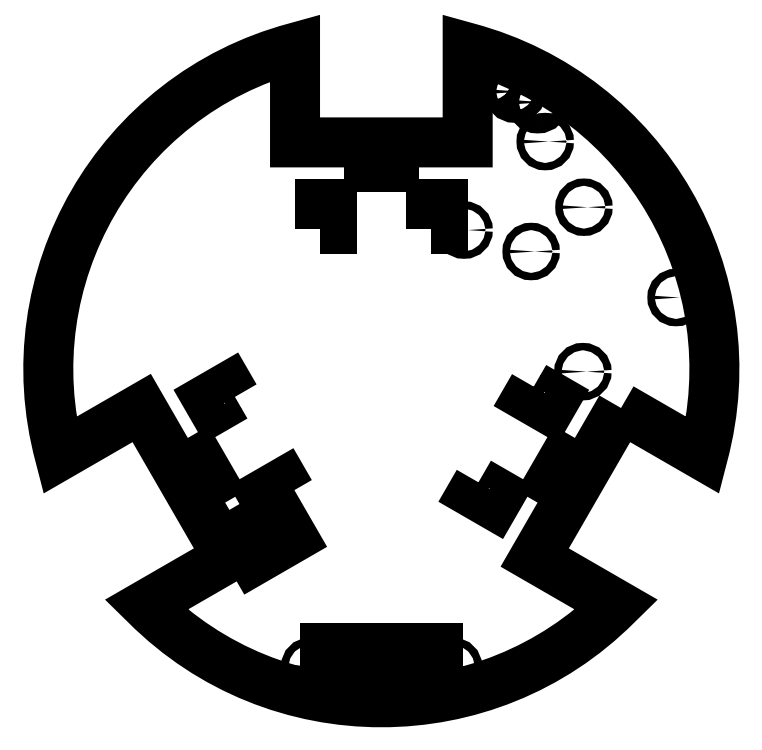
<metadata>
{"format":"dxf","ext":"dxf","renderer":"ezdxf+matplotlib","layout":"modelspace","background":"white","min_lineweight":24,"dpi":150}
</metadata>
<code>
0
SECTION
2
ENTITIES
0
CIRCLE
8
0
10
33.55
20
56.45
30
0
40
1.5
0
CIRCLE
8
0
10
66.44
20
92.33
30
0
40
1.5
0
CIRCLE
8
0
10
82.14
20
65.72
30
0
40
1.5
0
CIRCLE
8
0
10
60.73
20
47.76
30
0
40
1.5
0
CIRCLE
8
0
10
81.71
20
-0.9514
30
0
40
1.5
0
CIRCLE
8
0
10
119.5
20
29.1
30
0
40
1.5
0
CIRCLE
8
0
10
44.98
20
116.9
30
0
40
2.5
0
CIRCLE
8
0
10
54.19
20
112.6
30
0
40
2.5
0
CIRCLE
8
0
10
63.4
20
108.3
30
0
40
2.5
0
LWPOLYLINE
8
0
90
4
70
1
43
0
10
-58.11
20
-66.68
10
-51.86
20
-77.51
10
-35.83
20
-68.26
10
-42.08
20
-57.43
0
LWPOLYLINE
8
0
90
4
70
1
43
0
10
23
20
-128
10
23
20
-113
10
-23
20
-113
10
-23
20
-128
0
CIRCLE
8
0
10
-29
20
-120.5
30
0
40
1.5
0
CIRCLE
8
0
10
29.19
20
-120.5
30
0
40
1.5
0
LWPOLYLINE
8
0
90
4
70
1
43
0
10
77.84
20
-39.17
10
73.69
20
-36.77
10
68.69
20
-45.43
10
72.84
20
-47.83
0
LWPOLYLINE
8
0
90
4
70
1
43
0
10
61.76
20
-7.023
10
59.36
20
-11.18
10
68.02
20
-16.18
10
70.42
20
-12.02
0
LWPOLYLINE
8
0
90
4
70
1
43
0
10
39.36
20
-45.82
10
36.96
20
-49.98
10
45.62
20
-54.98
10
48.02
20
-50.82
0
LWPOLYLINE
8
0
90
4
70
1
43
0
10
-36.96
20
-49.98
10
-39.36
20
-45.82
10
-48.02
20
-50.82
10
-45.62
20
-54.98
0
LWPOLYLINE
8
0
90
4
70
1
43
0
10
-72.84
20
-47.83
10
-68.69
20
-45.43
10
-73.69
20
-36.77
10
-77.84
20
-39.17
0
LWPOLYLINE
8
0
90
4
70
1
43
0
10
-59.36
20
-11.18
10
-61.76
20
-7.023
10
-70.42
20
-12.02
10
-68.02
20
-16.18
0
LWPOLYLINE
8
0
90
4
70
1
43
0
10
20
20
57
10
24.8
20
57
10
24.8
20
67
10
20
20
67
0
LWPOLYLINE
8
0
90
4
70
1
43
0
10
-5
20
87
10
-5
20
82.2
10
5
20
82.2
10
5
20
87
0
LWPOLYLINE
8
0
90
4
70
1
43
0
10
-24.8
20
57
10
-20
20
57
10
-20
20
67
10
-24.8
20
67
0
LWPOLYLINE
8
0
90
12
70
1
43
0
10
97.17
20
-15.69
10
62.17
20
-76.31
10
95.42
20
-95.5
42
-0.4139
10
-95.42
20
-95.5
10
-62.17
20
-76.31
10
-97.17
20
-15.69
10
-130.4
20
-34.88
42
-0.4139
10
-35
20
130.4
10
-35
20
92
10
35
20
92
10
35
20
130.4
42
-0.4139
10
130.4
20
-34.88
0
ENDSEC
0
EOF

</code>
